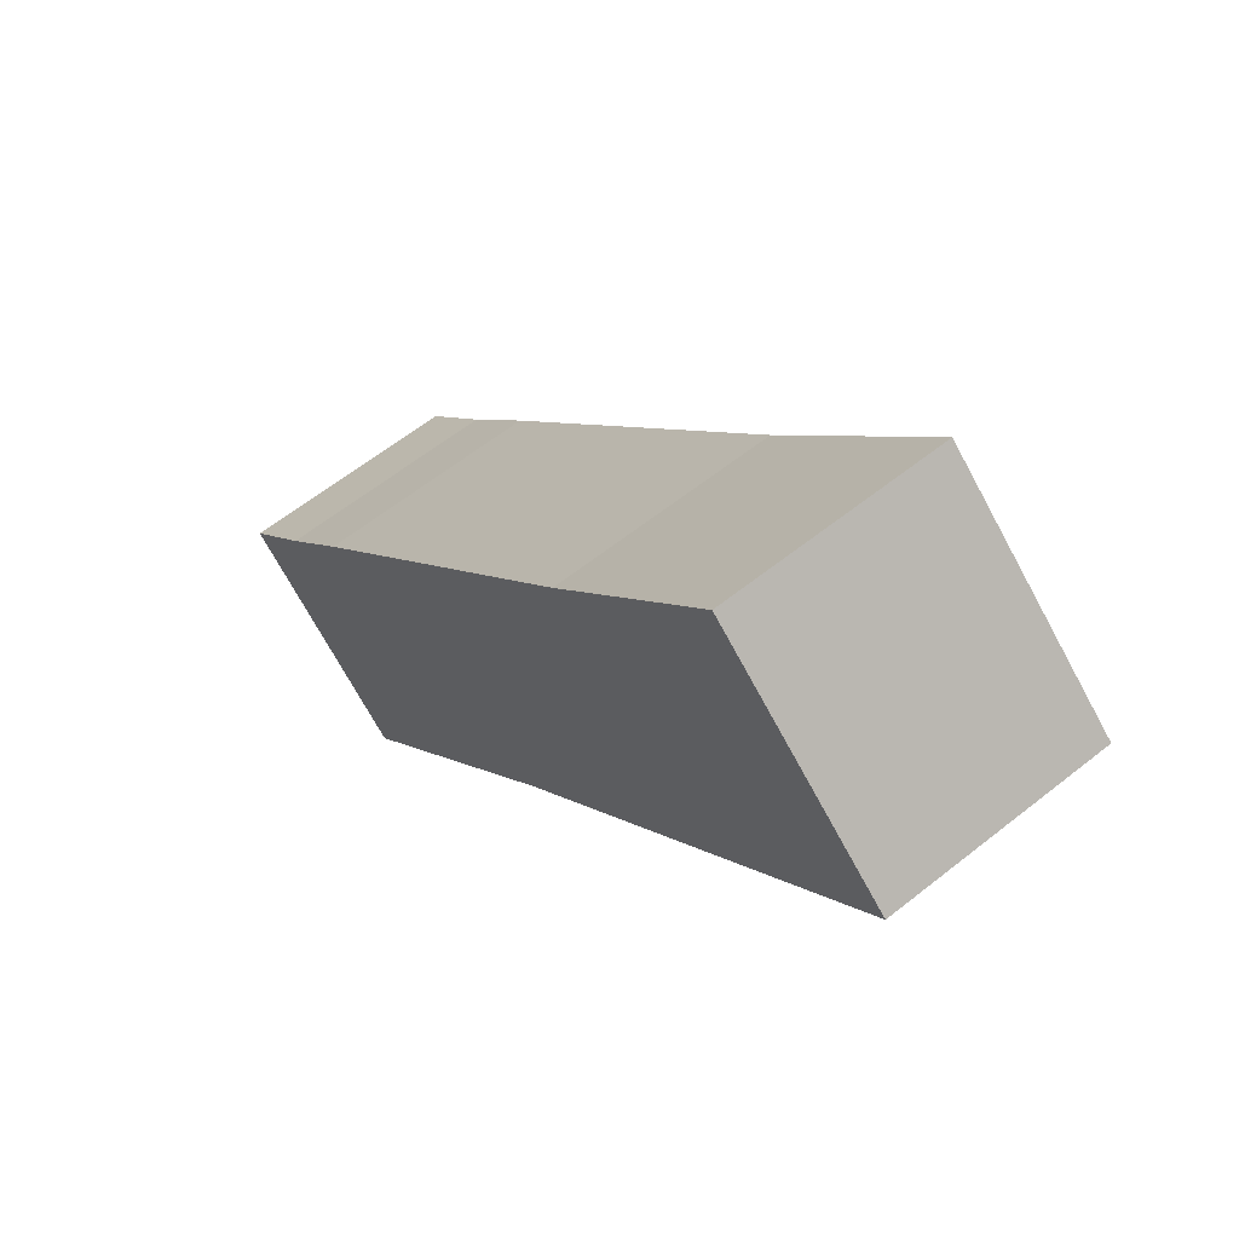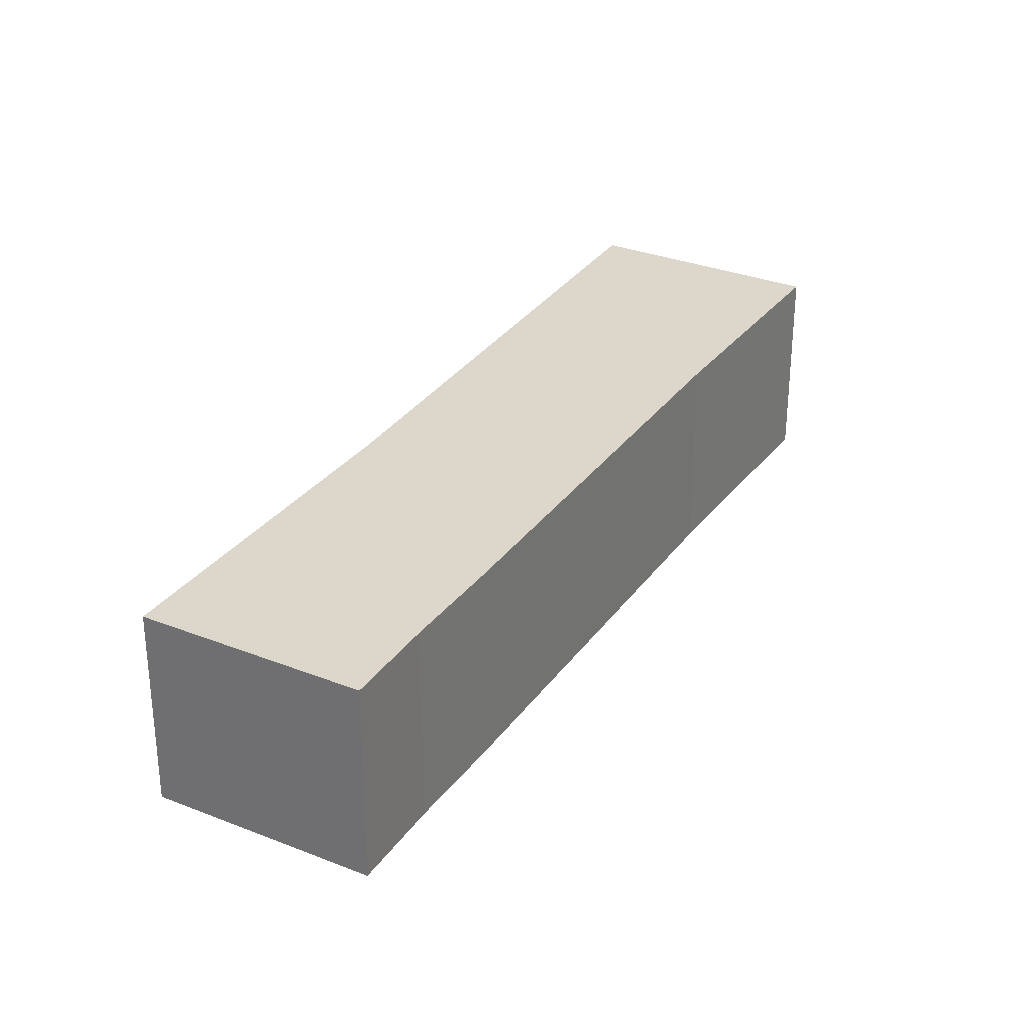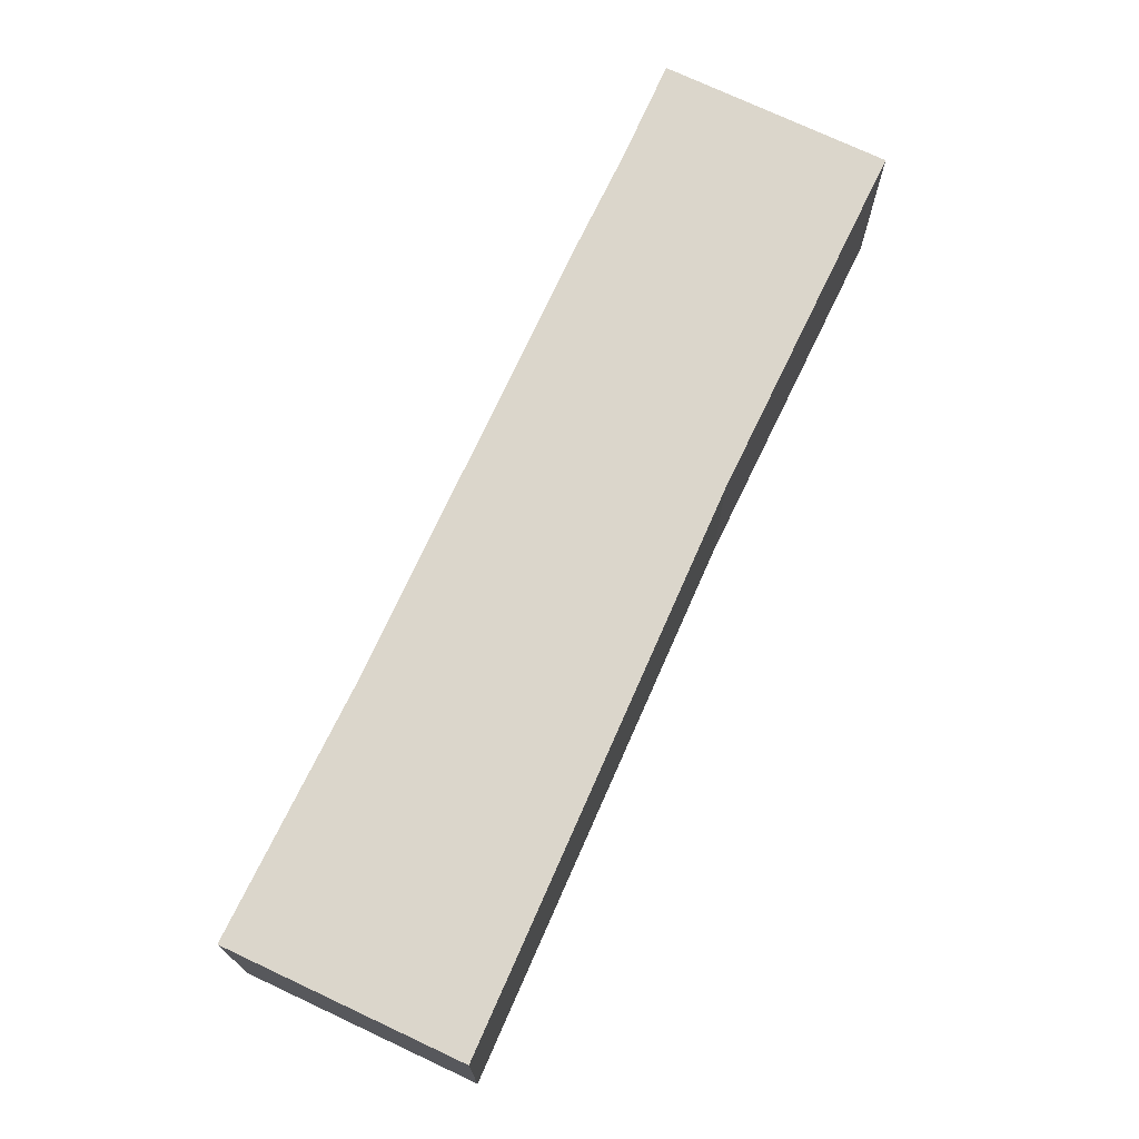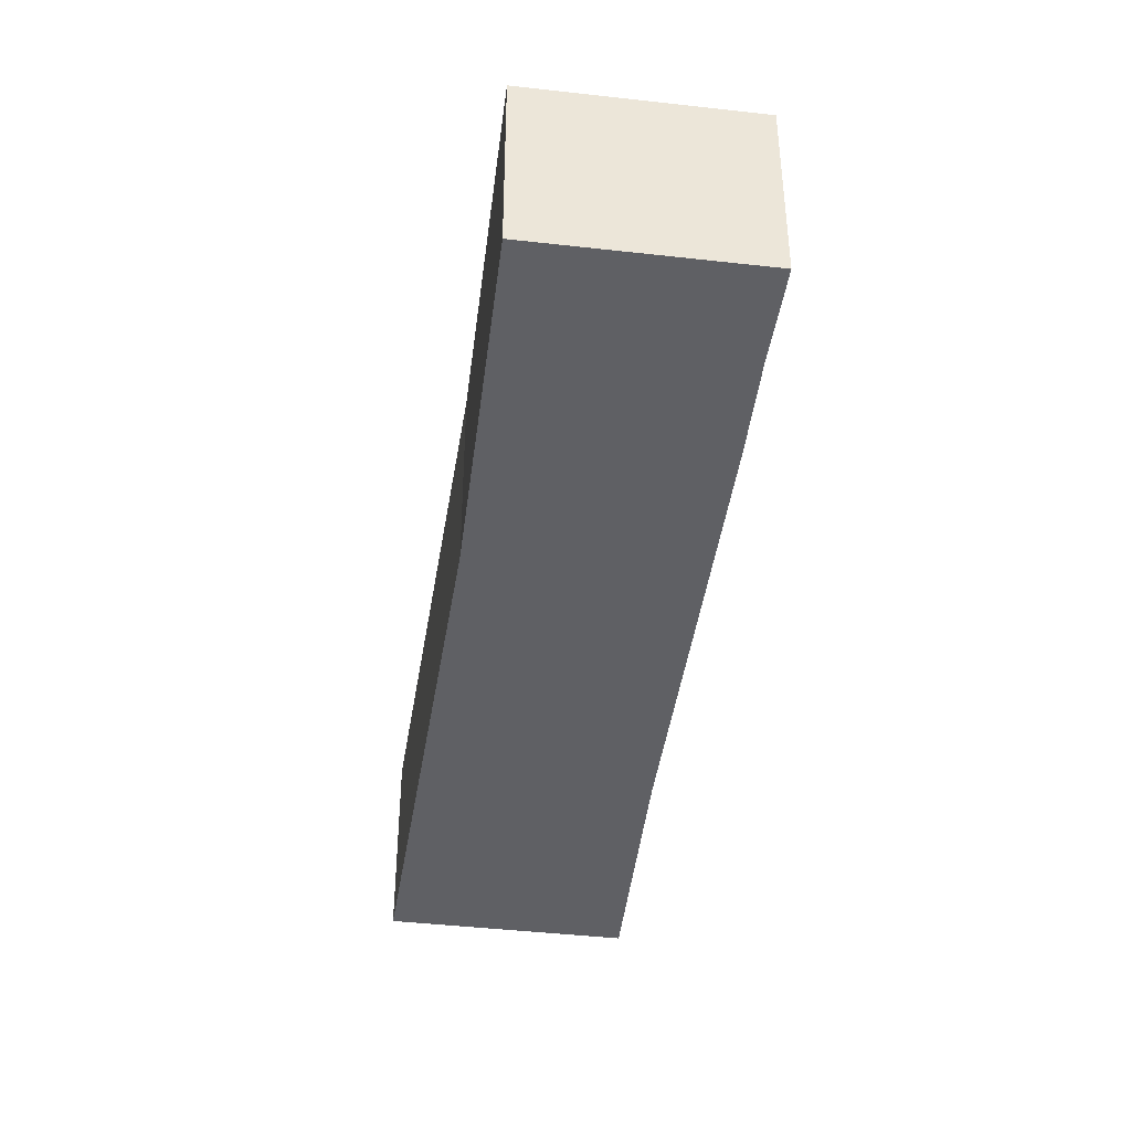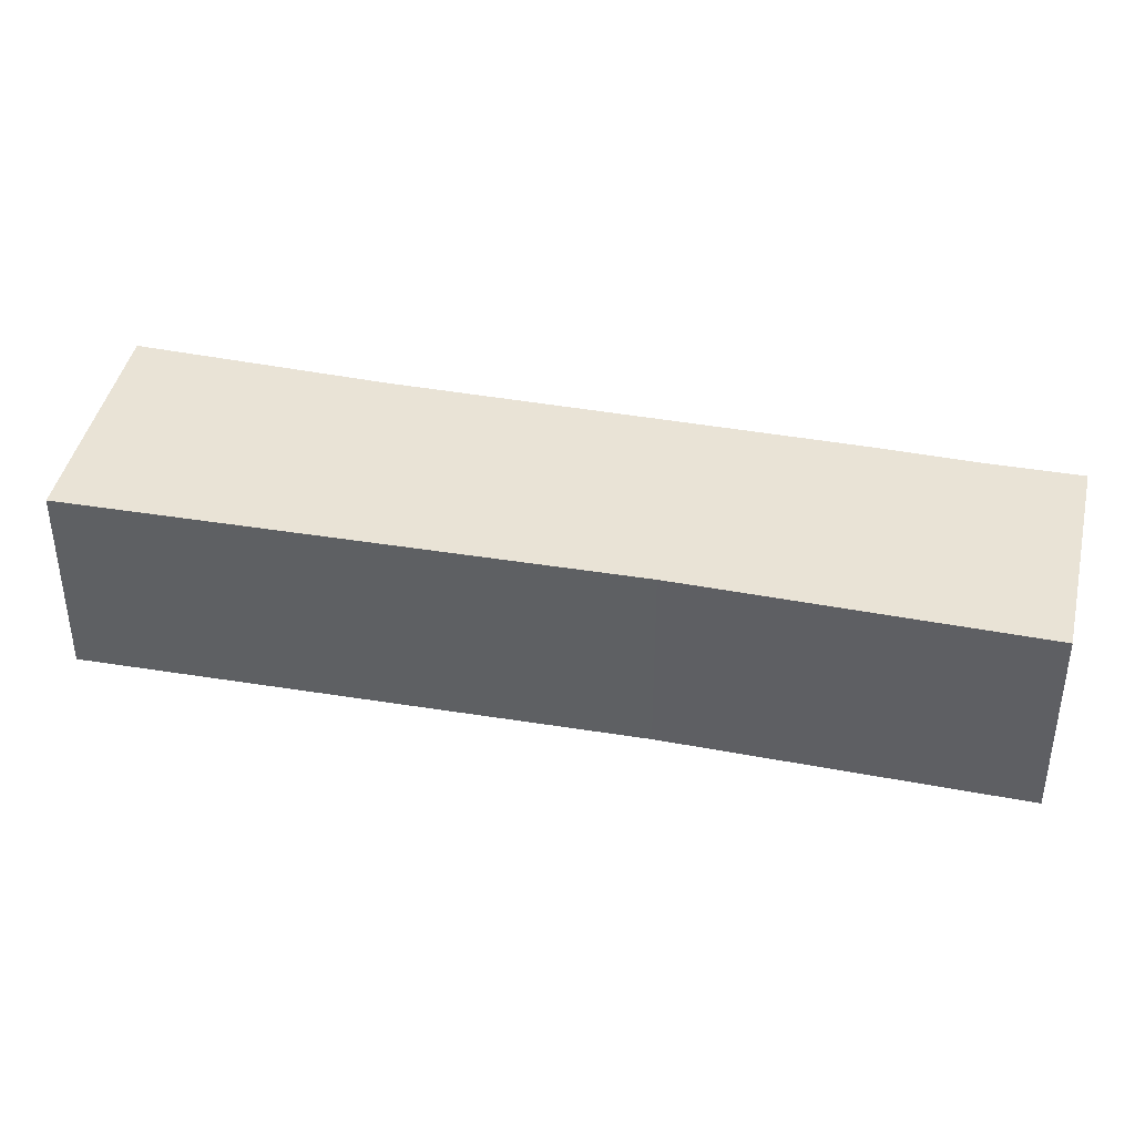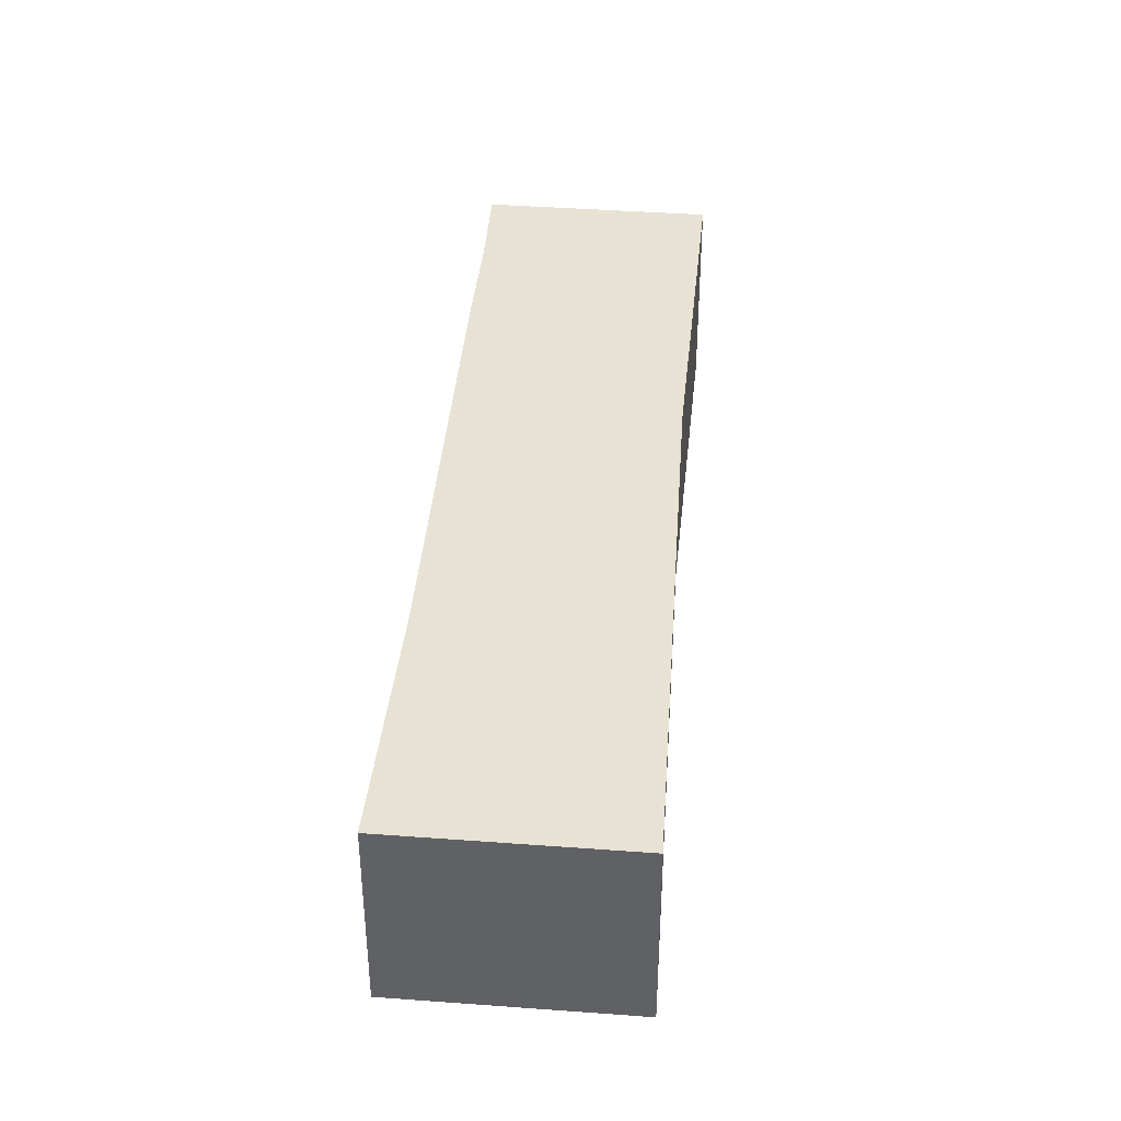
<metadata>
{"format":"obj","ext":"obj","renderer":"f3d","projection":"perspective","resolution":1024,"background":"white","views":[{"elev":60.8,"azim":50.8,"up":"+Z"},{"elev":30.8,"azim":-109.1,"up":"+Y"},{"elev":73.6,"azim":66.5,"up":"+Y"},{"elev":-43.3,"azim":-146.3,"up":"+Y"},{"elev":42.0,"azim":143.7,"up":"+Y"},{"elev":40.6,"azim":46.5,"up":"+Y"}]}
</metadata>
<code>
v  0.992 2.971 1.089
v  2.526 2.971 -2.221
v  0 2.971 1.819e-16
v  6.006 2.971 1.815
v  1.987 2.971 2.246
v  6.549 2.971 7.377
v  11.65 2.971 7.925
v  8.987 2.971 10.26
v  0 0 0
v  0.992 -6.668e-17 1.089
v  1.987 -1.375e-16 2.246
v  6.549 -4.517e-16 7.377
v  8.987 -6.285e-16 10.26
v  11.65 -4.853e-16 7.925
v  6.006 -1.111e-16 1.815
v  2.526 1.36e-16 -2.221
g defaultobject
f 1 2 3
f 2 1 4
f 4 1 5
f 4 5 6
f 4 6 7
f 7 6 8
f 9 1 3
f 1 9 10
f 10 5 1
f 5 10 11
f 5 11 6
f 6 11 12
f 6 12 8
f 8 12 13
f 13 7 8
f 7 13 14
f 14 4 7
f 4 14 15
f 15 2 4
f 2 15 16
f 16 3 2
f 3 16 9
f 13 15 14
f 15 13 12
f 15 12 11
f 15 11 16
f 16 11 10
f 16 10 9

</code>
